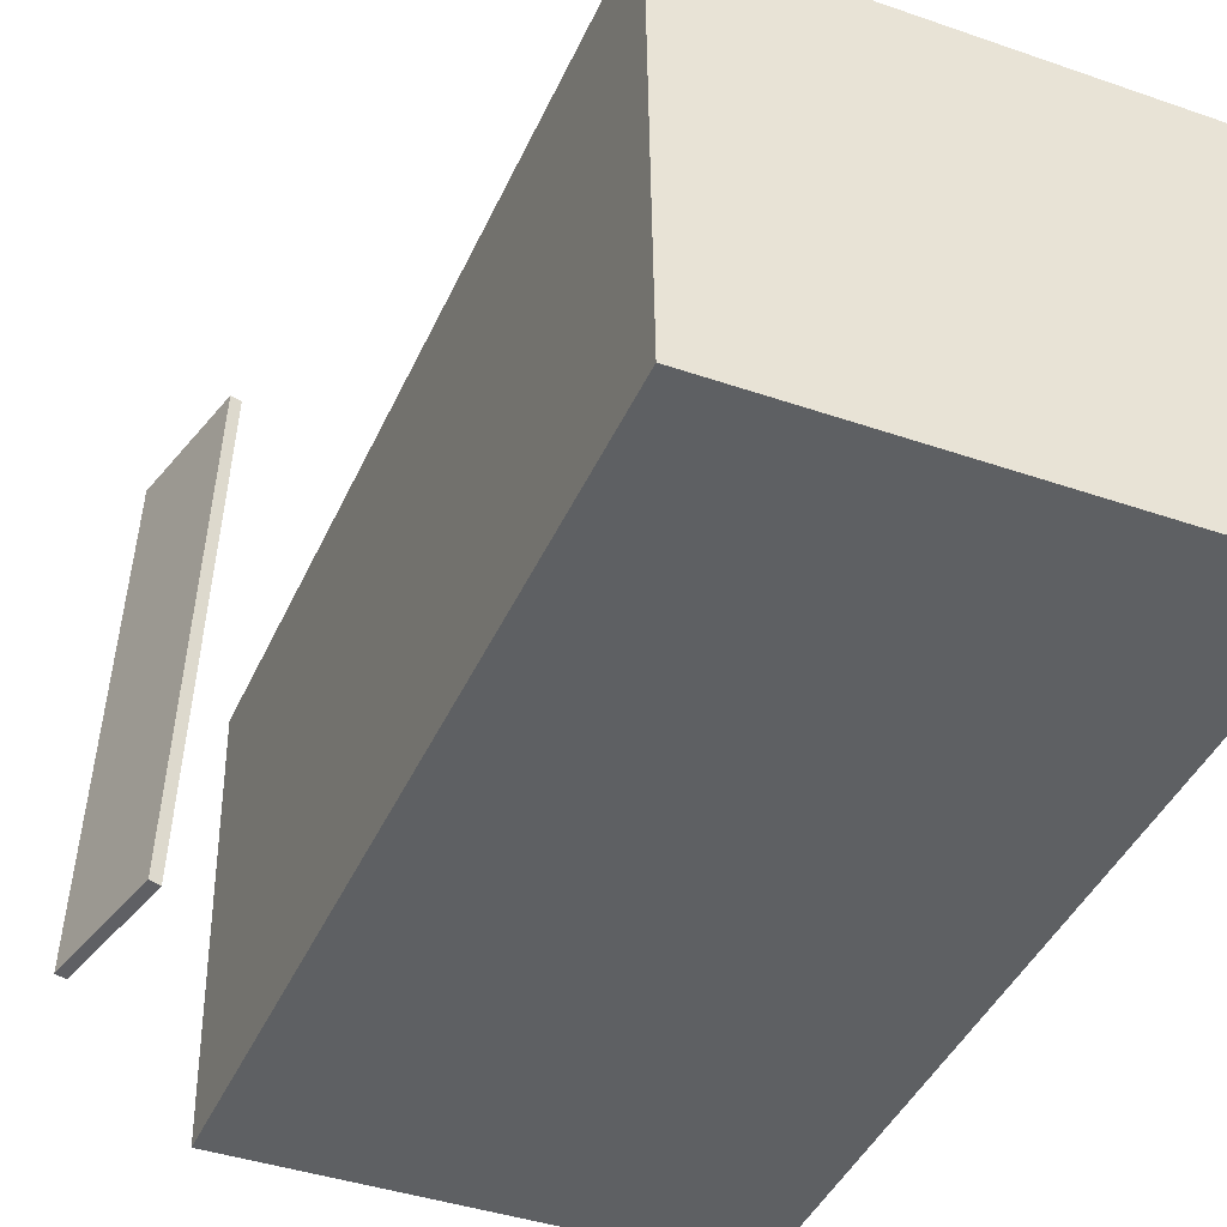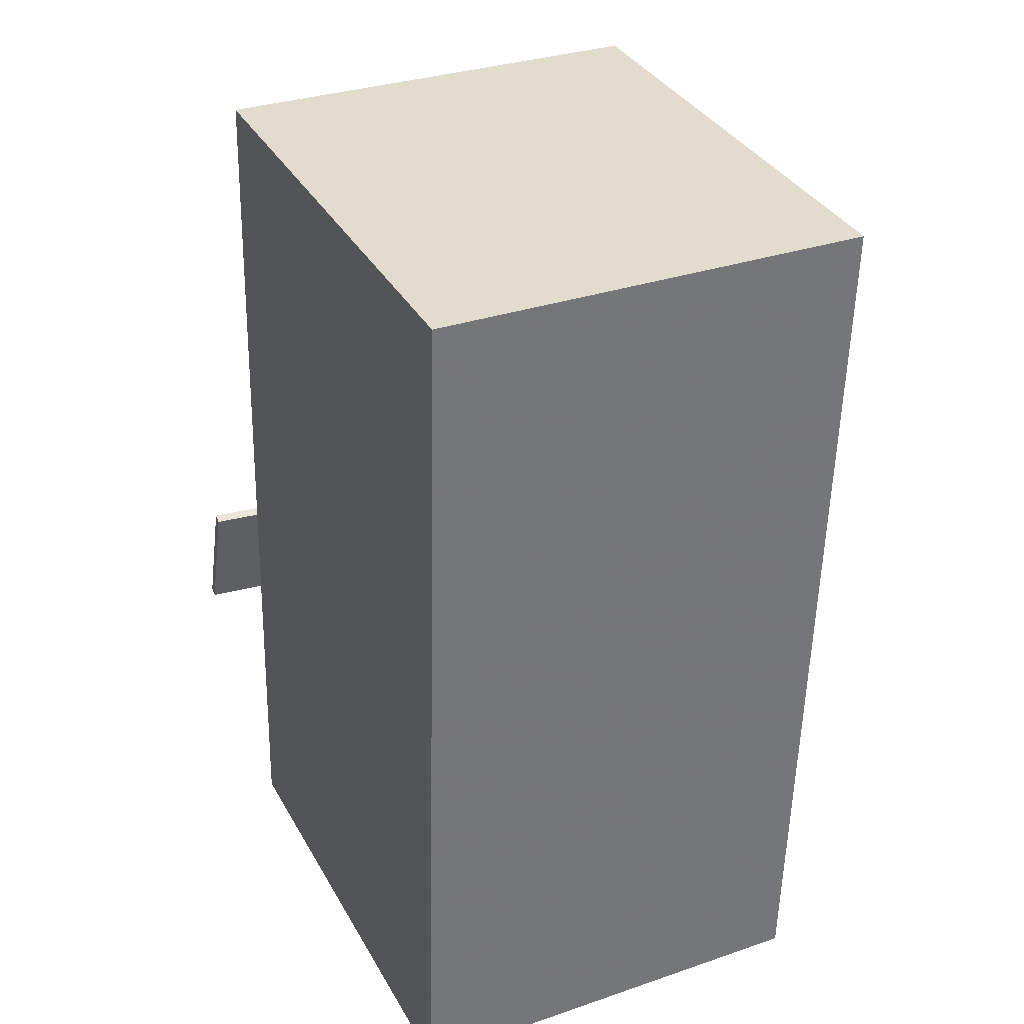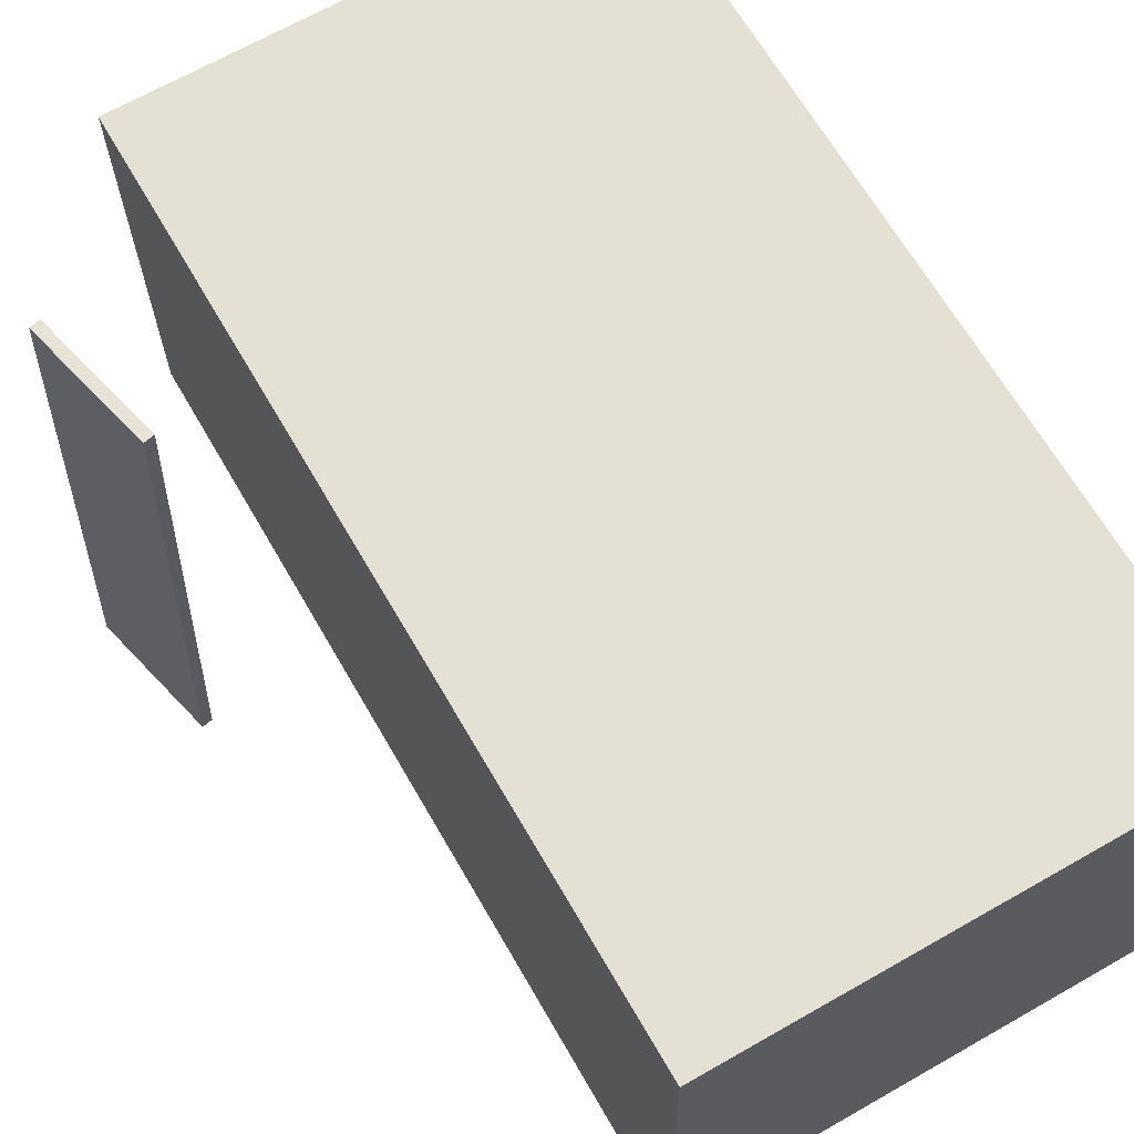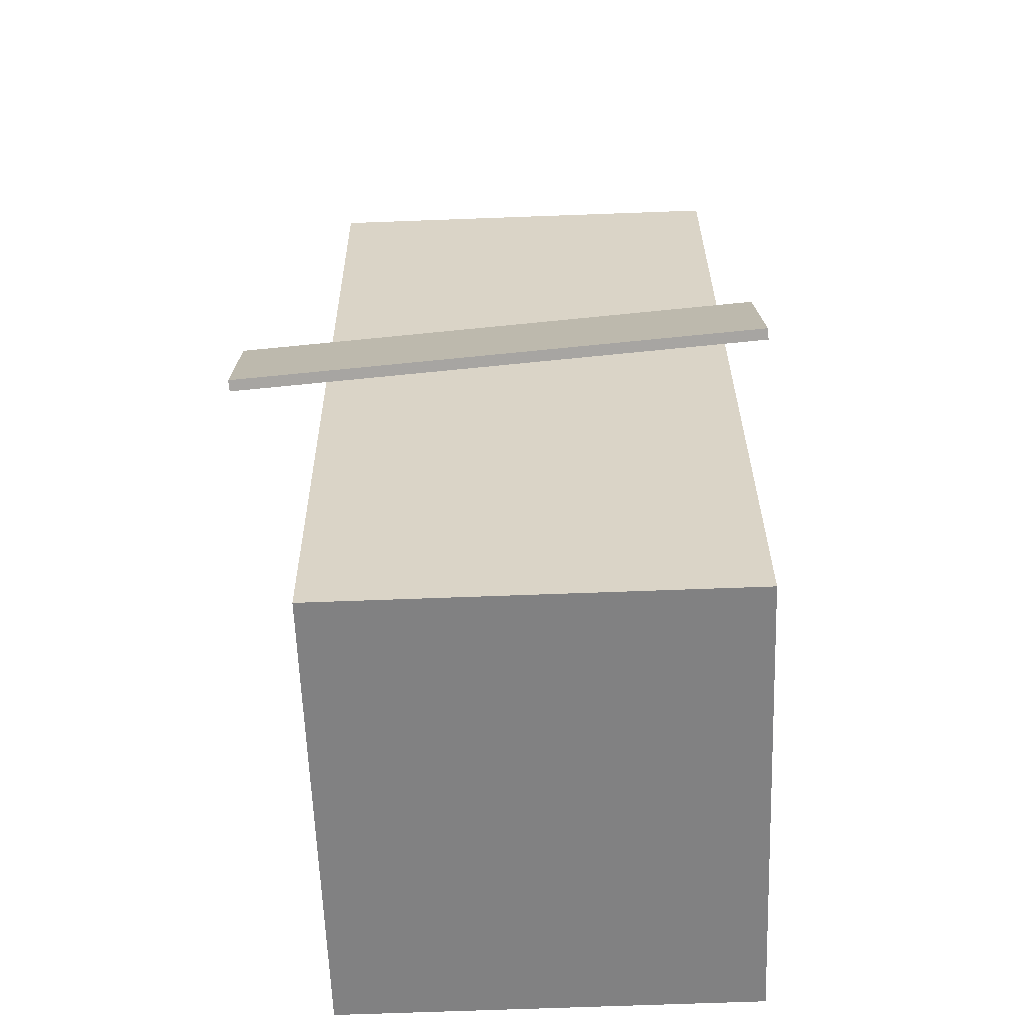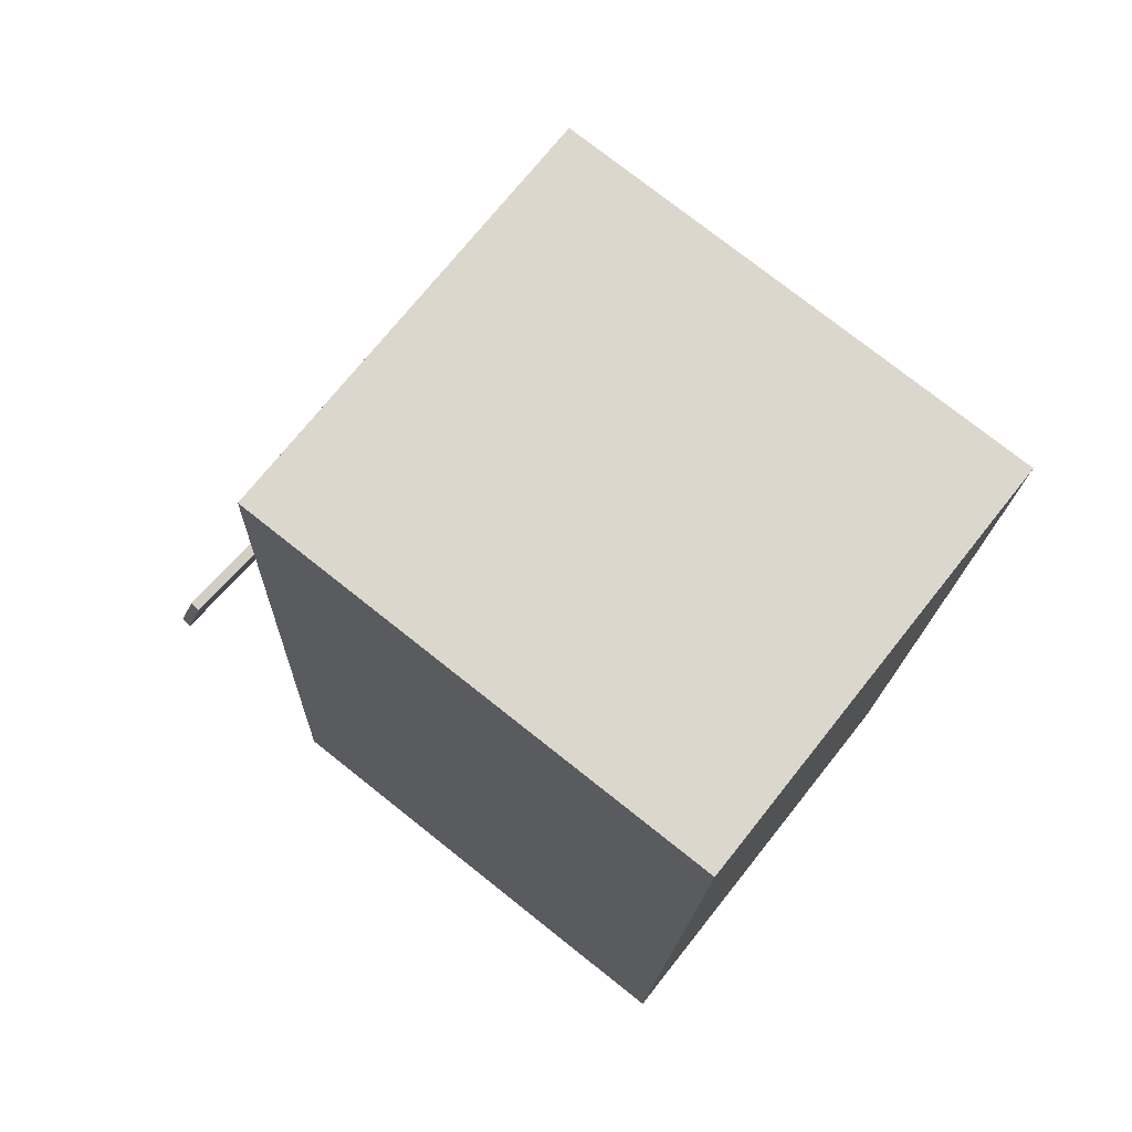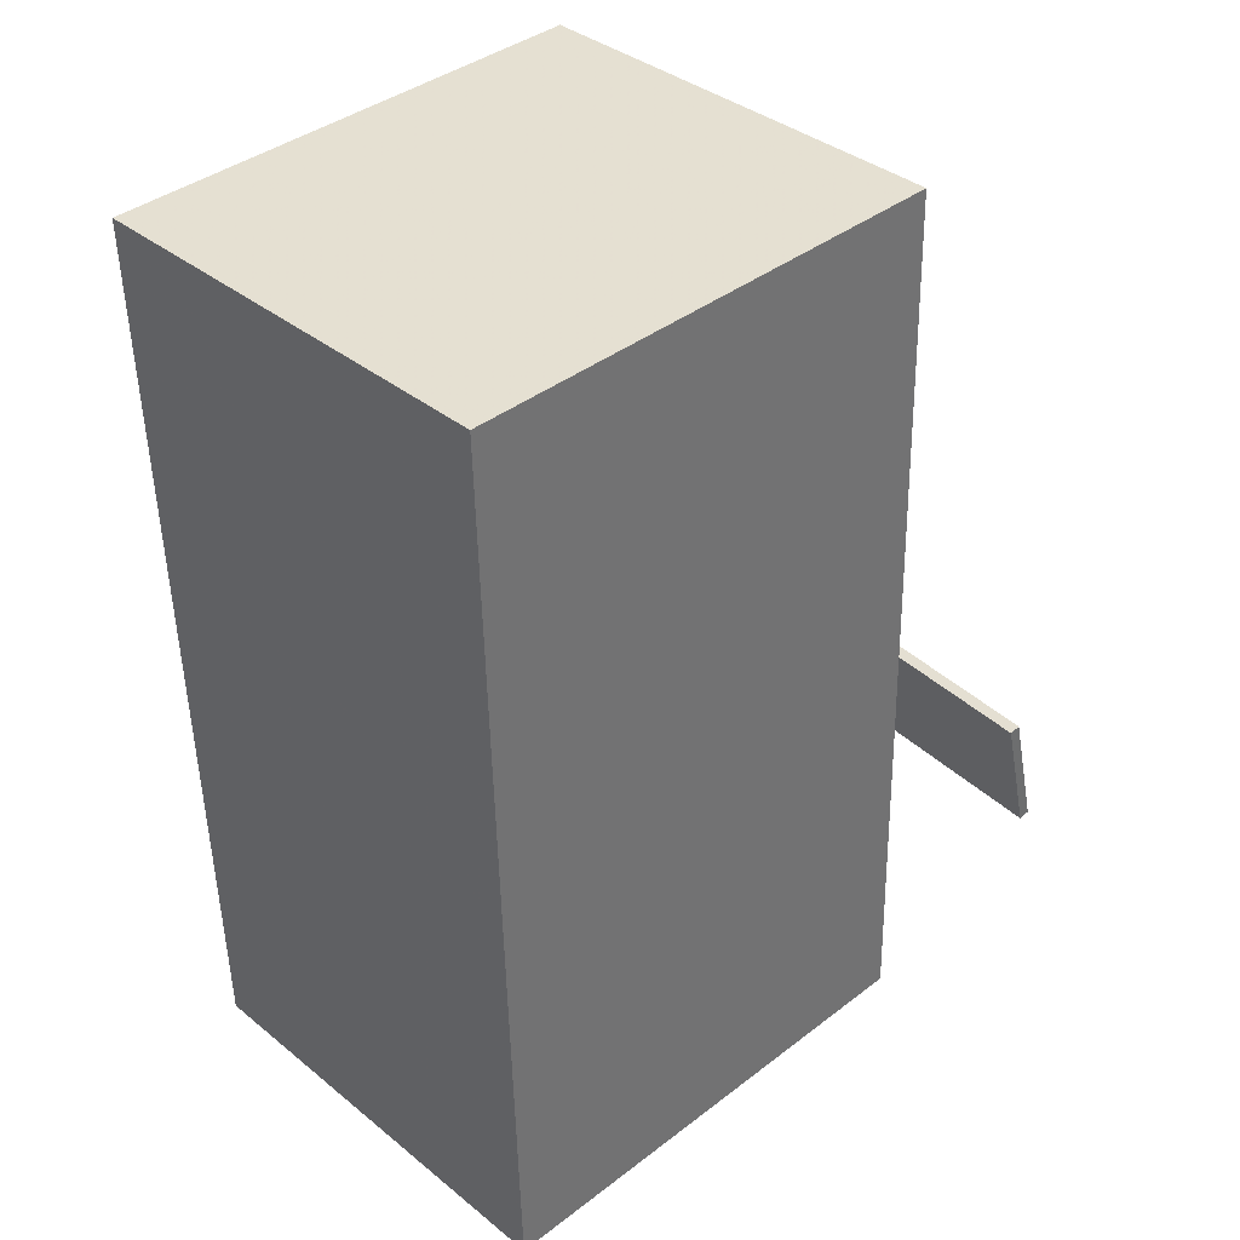
<metadata>
{"format":"obj","ext":"obj","renderer":"f3d","projection":"perspective","resolution":1024,"background":"white","views":[{"elev":-42.0,"azim":159.0,"up":"+Z"},{"elev":32.8,"azim":-115.2,"up":"+Y"},{"elev":65.9,"azim":152.2,"up":"+Z"},{"elev":-58.5,"azim":92.6,"up":"+Y"},{"elev":72.6,"azim":-141.1,"up":"+Y"},{"elev":36.3,"azim":-43.3,"up":"+Y"}]}
</metadata>
<code>
v 0.4026 -0.2198 -0.251
v 0.3809 -0.2369 0.237
v 0.3926 -0.2225 -0.2516
v 0.3709 -0.2396 0.2365
v 0.3688 -0.09615 -0.2482
v 0.3471 -0.1132 0.2398
v 0.3588 -0.09887 -0.2488
v 0.3371 -0.1159 0.2393
f 1.0 7.0 5.0
f 1.0 3.0 7.0
f 1.0 4.0 3.0
f 1.0 2.0 4.0
f 3.0 8.0 7.0
f 3.0 4.0 8.0
f 5.0 7.0 8.0
f 5.0 8.0 6.0
f 1.0 5.0 6.0
f 1.0 6.0 2.0
f 2.0 6.0 8.0
f 2.0 8.0 4.0
v -0.2179 -0.4288 -0.2378
v -0.2139 -0.432 0.1799
v -0.2479 0.4401 -0.2308
v -0.244 0.4369 0.1868
v 0.2521 -0.4125 -0.2421
v 0.256 -0.4157 0.1756
v 0.2221 0.4564 -0.2351
v 0.226 0.4532 0.1825
f 9.0 15.0 13.0
f 9.0 11.0 15.0
f 9.0 12.0 11.0
f 9.0 10.0 12.0
f 11.0 16.0 15.0
f 11.0 12.0 16.0
f 13.0 15.0 16.0
f 13.0 16.0 14.0
f 9.0 13.0 14.0
f 9.0 14.0 10.0
f 10.0 14.0 16.0
f 10.0 16.0 12.0

</code>
